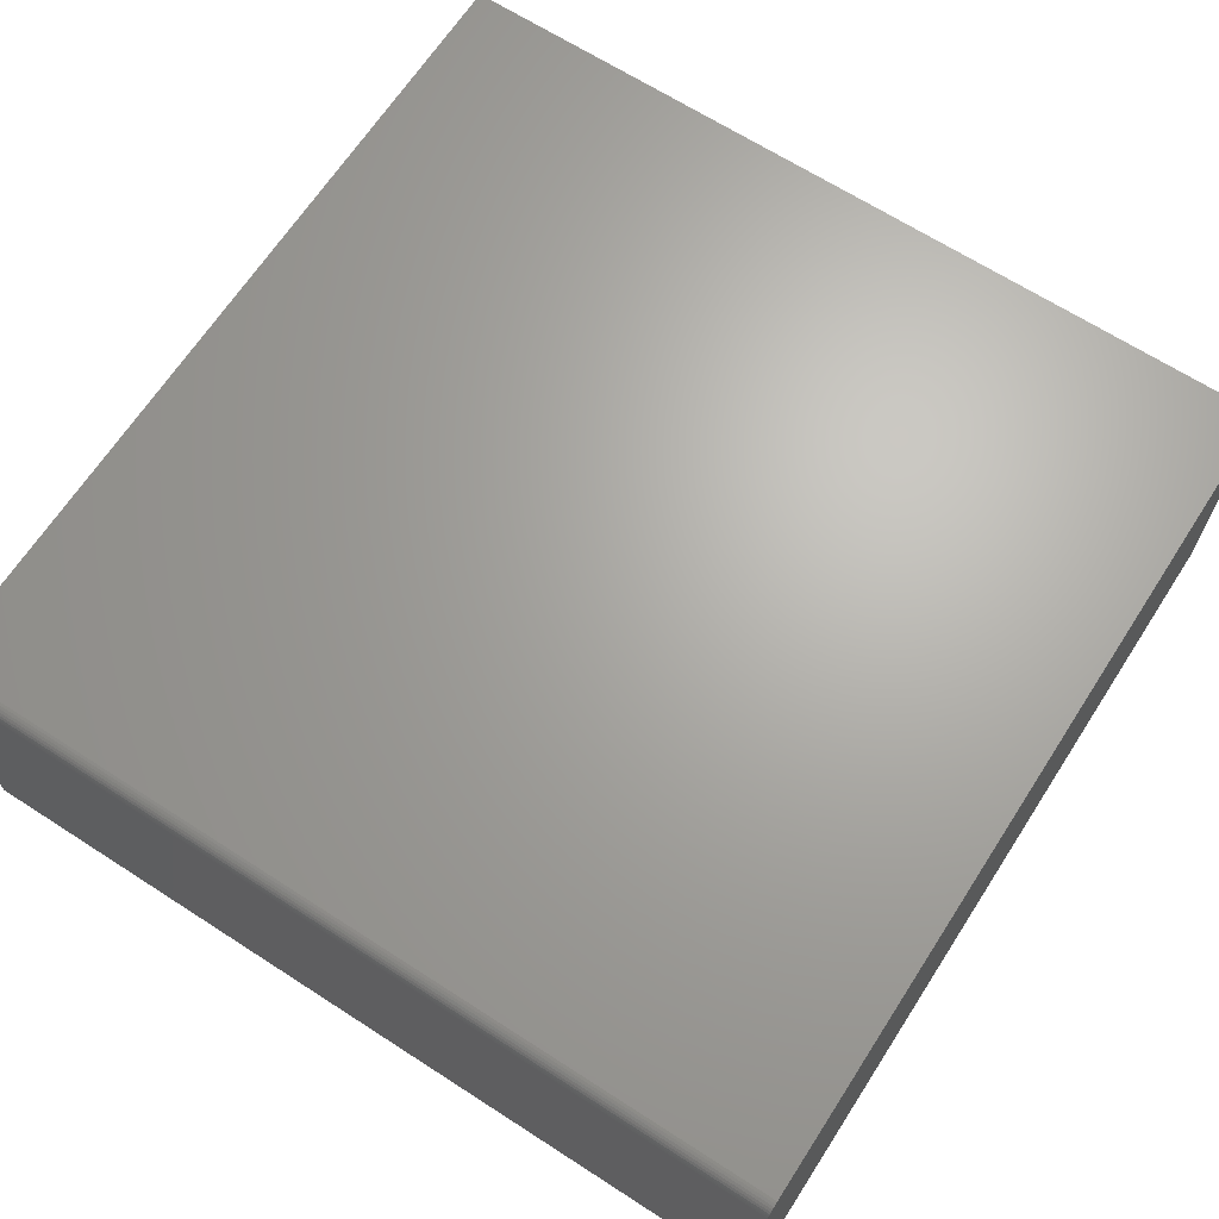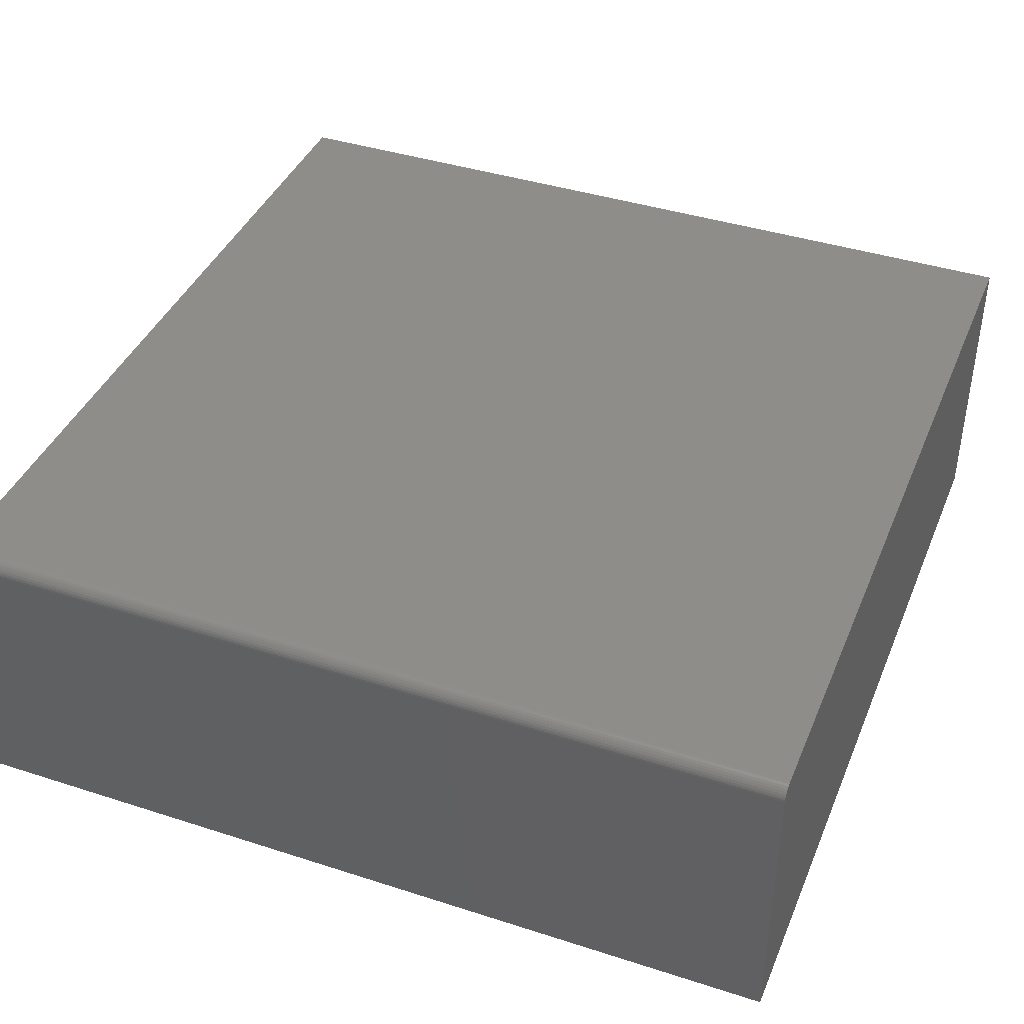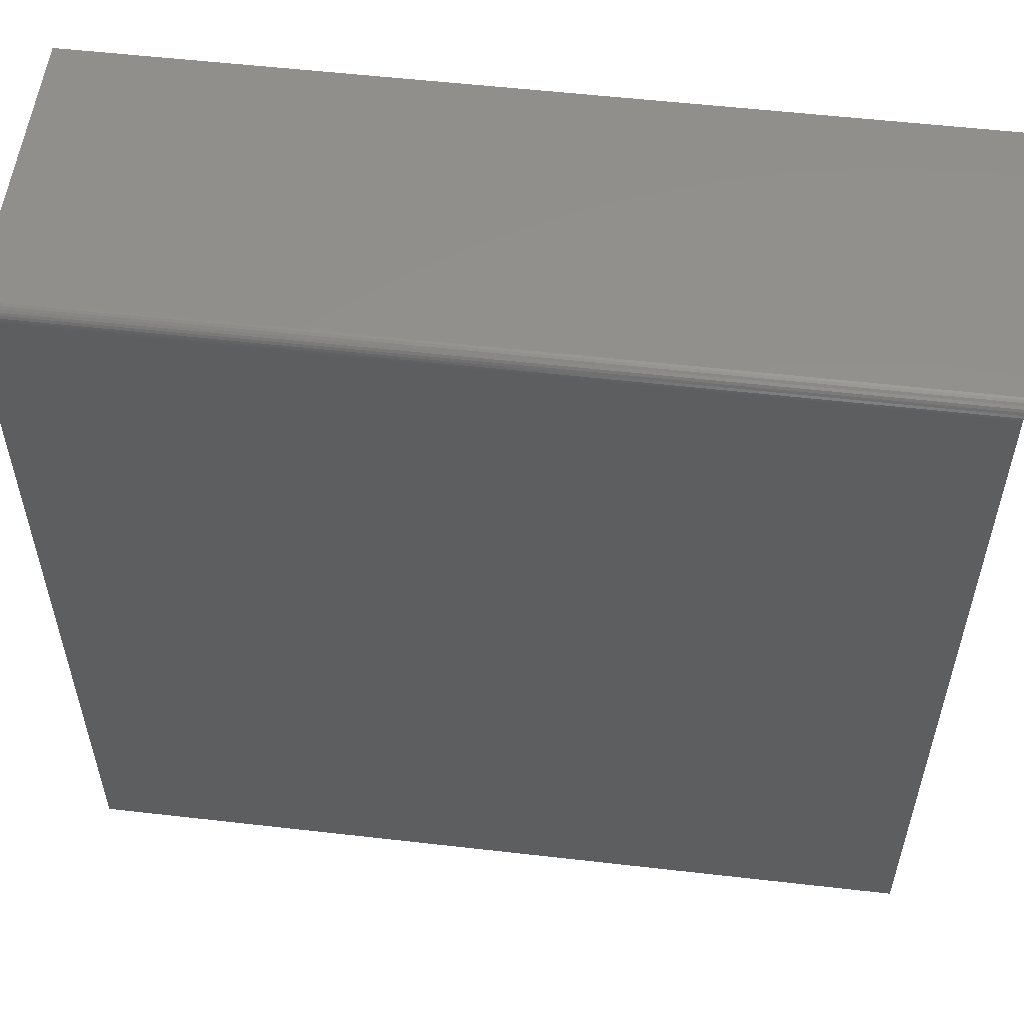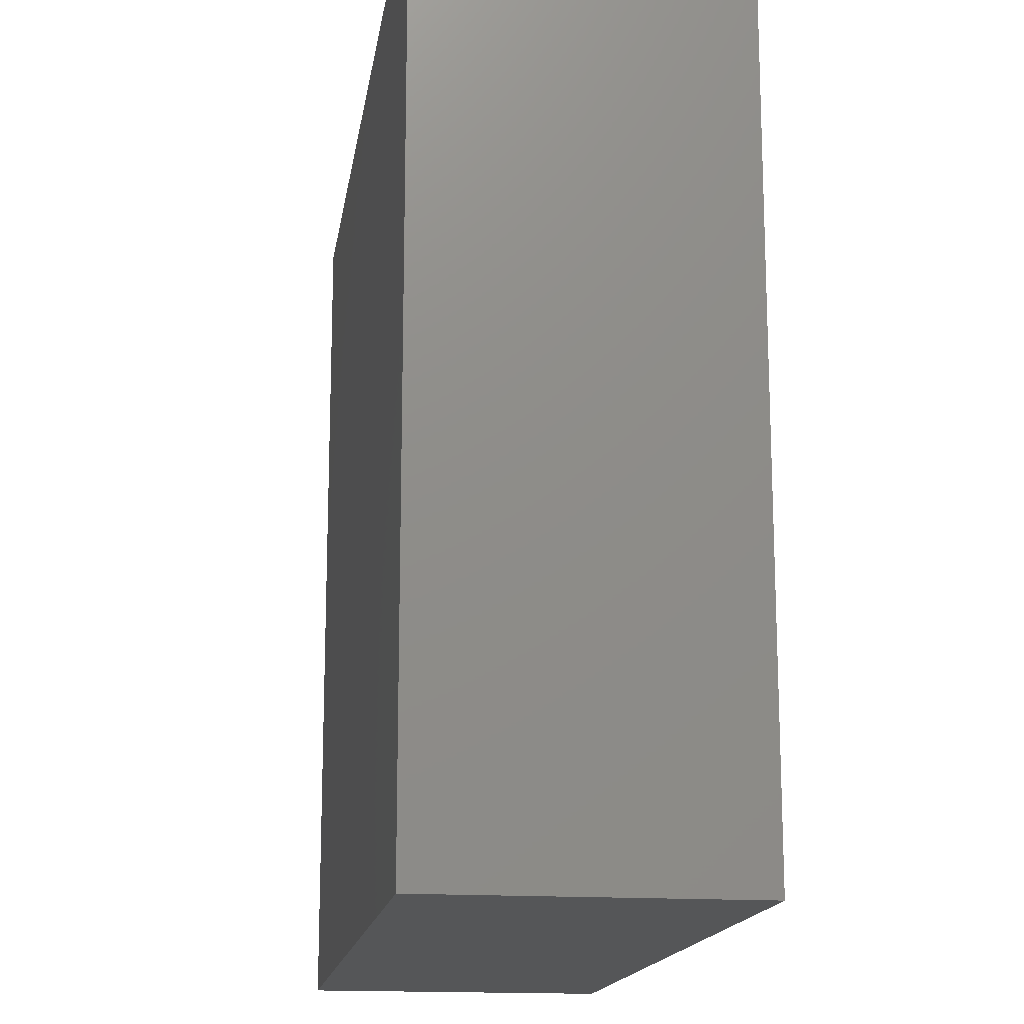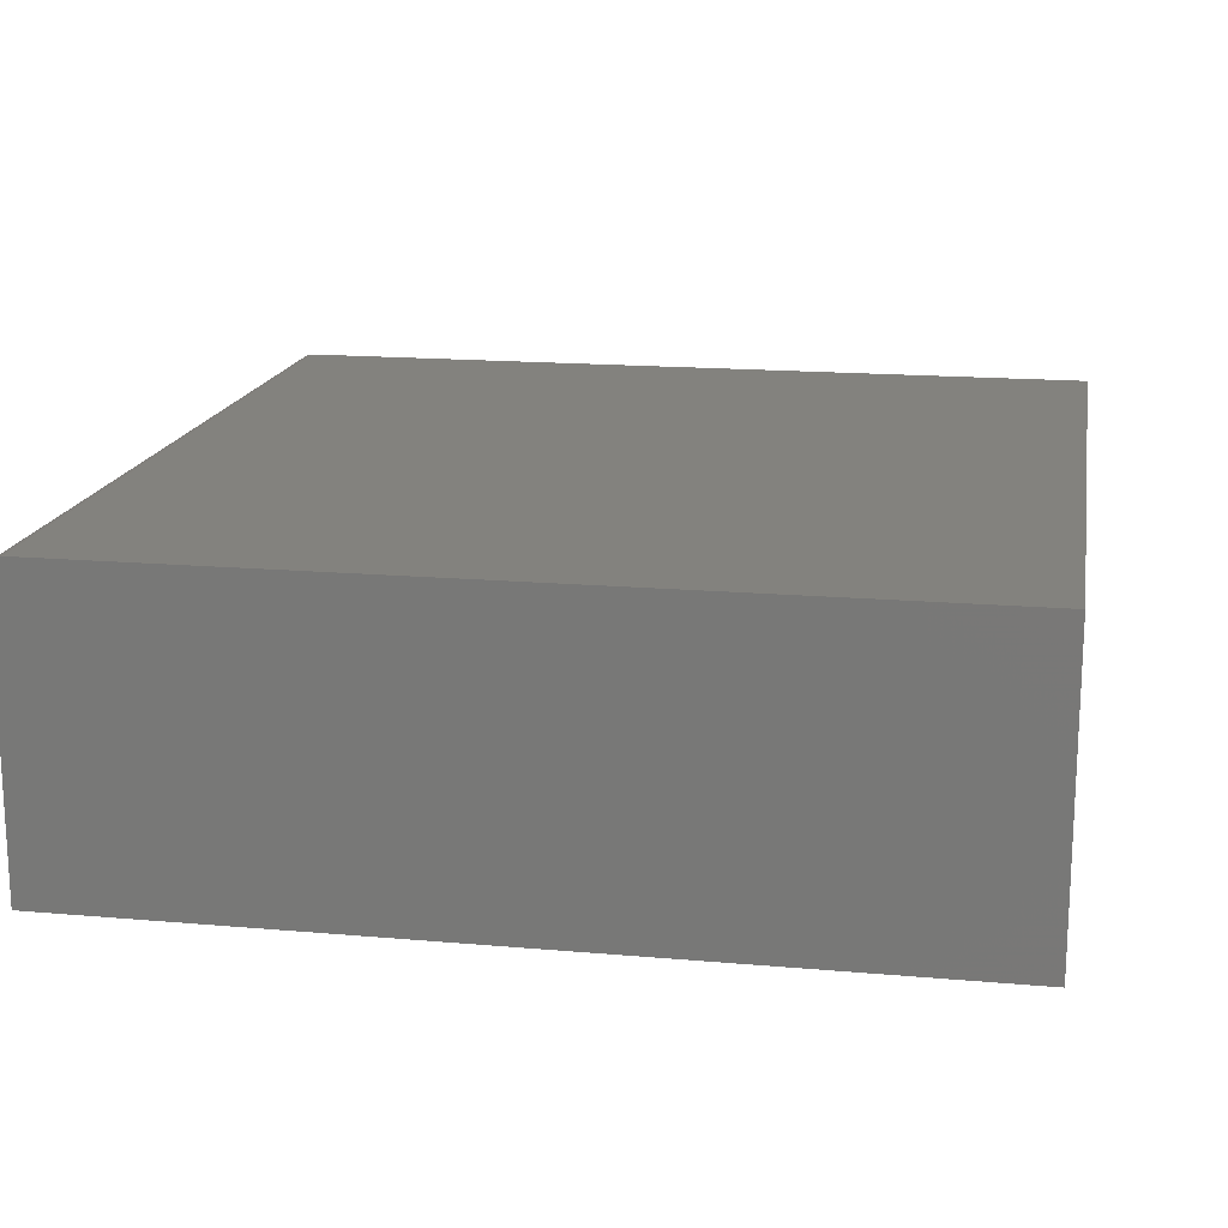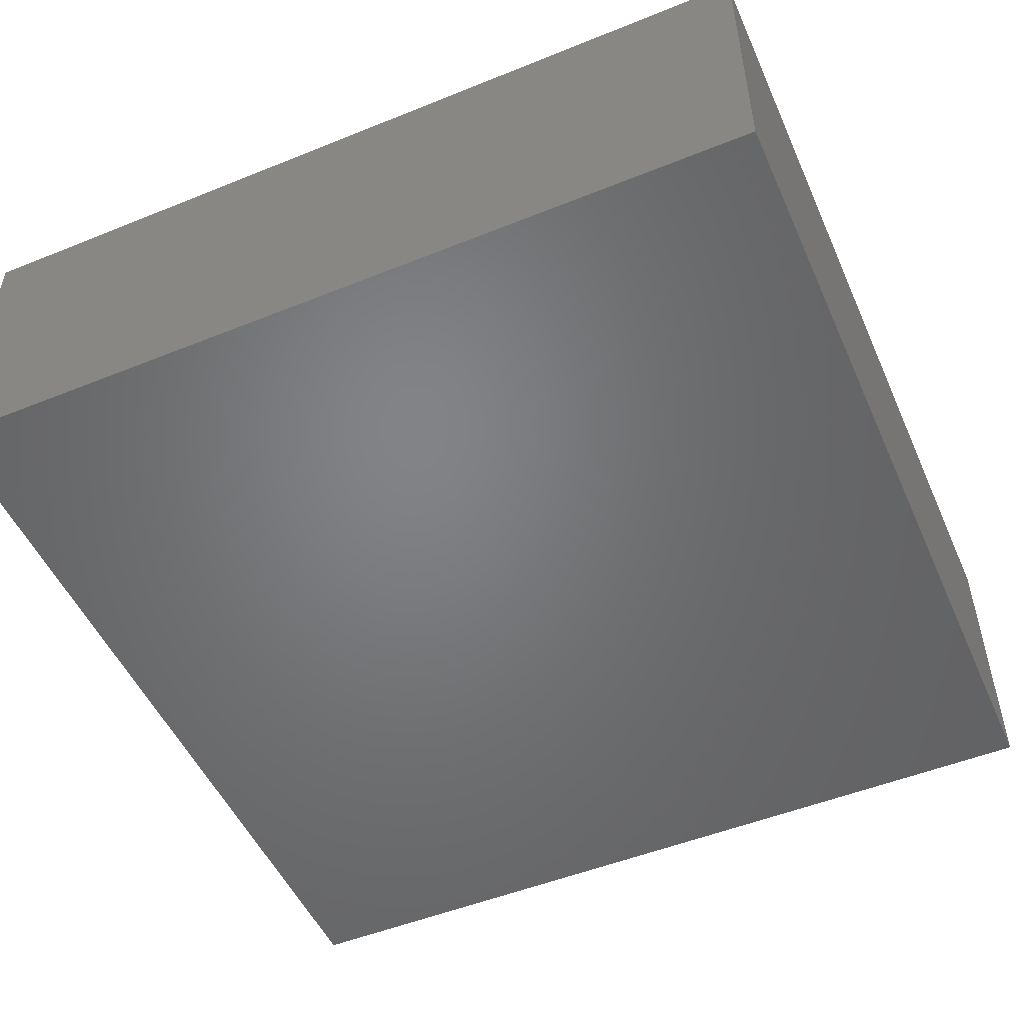
<metadata>
{"format":"stl","ext":"stl","renderer":"f3d","projection":"perspective","resolution":1024,"background":"white","views":[{"elev":66.6,"azim":-147.1,"up":"+Z"},{"elev":40.7,"azim":-158.5,"up":"+Z"},{"elev":55.0,"azim":6.9,"up":"+Y"},{"elev":-15.9,"azim":-98.3,"up":"+Y"},{"elev":16.6,"azim":-79.9,"up":"+Z"},{"elev":-51.1,"azim":113.7,"up":"+Z"}]}
</metadata>
<code>
# stl→obj: 24 verts, 44 faces
v -0.75 -0.75 0.5312
v 0.75 -0.75 0.5312
v -0.75 0.7266 0.5312
v 0.75 0.7266 0.5312
v -0.75 0.7461 0.5208
v -0.75 0.7355 0.5295
v -0.75 0.7396 0.5273
v -0.75 0.7431 0.5244
v -0.75 -0.75 0
v -0.75 0.7311 0.5308
v -0.75 0.75 0
v -0.75 0.7482 0.5168
v -0.75 0.7495 0.5124
v -0.75 0.75 0.5078
v 0.75 0.75 0.5078
v 0.75 0.75 0
v 0.75 0.7495 0.5124
v 0.75 0.7482 0.5168
v 0.75 0.7461 0.5208
v 0.75 0.7431 0.5244
v 0.75 0.7396 0.5273
v 0.75 0.7355 0.5295
v 0.75 0.7311 0.5308
v 0.75 -0.75 0
f 1 2 3
f 3 2 4
f 5 6 7
f 5 7 8
f 9 1 3
f 9 3 10
f 9 10 11
f 10 6 5
f 10 5 12
f 10 12 13
f 10 13 14
f 10 14 11
f 15 16 14
f 14 16 11
f 15 17 18
f 16 15 18
f 16 18 19
f 16 19 20
f 16 20 21
f 16 21 22
f 16 22 23
f 16 23 4
f 16 4 2
f 16 2 24
f 15 14 17
f 17 14 13
f 17 13 18
f 18 13 12
f 18 12 19
f 19 12 5
f 19 5 20
f 20 5 8
f 20 8 21
f 21 8 7
f 21 7 22
f 22 7 6
f 22 6 23
f 23 6 10
f 23 10 4
f 4 10 3
f 9 11 24
f 24 11 16
f 1 9 2
f 2 9 24

</code>
